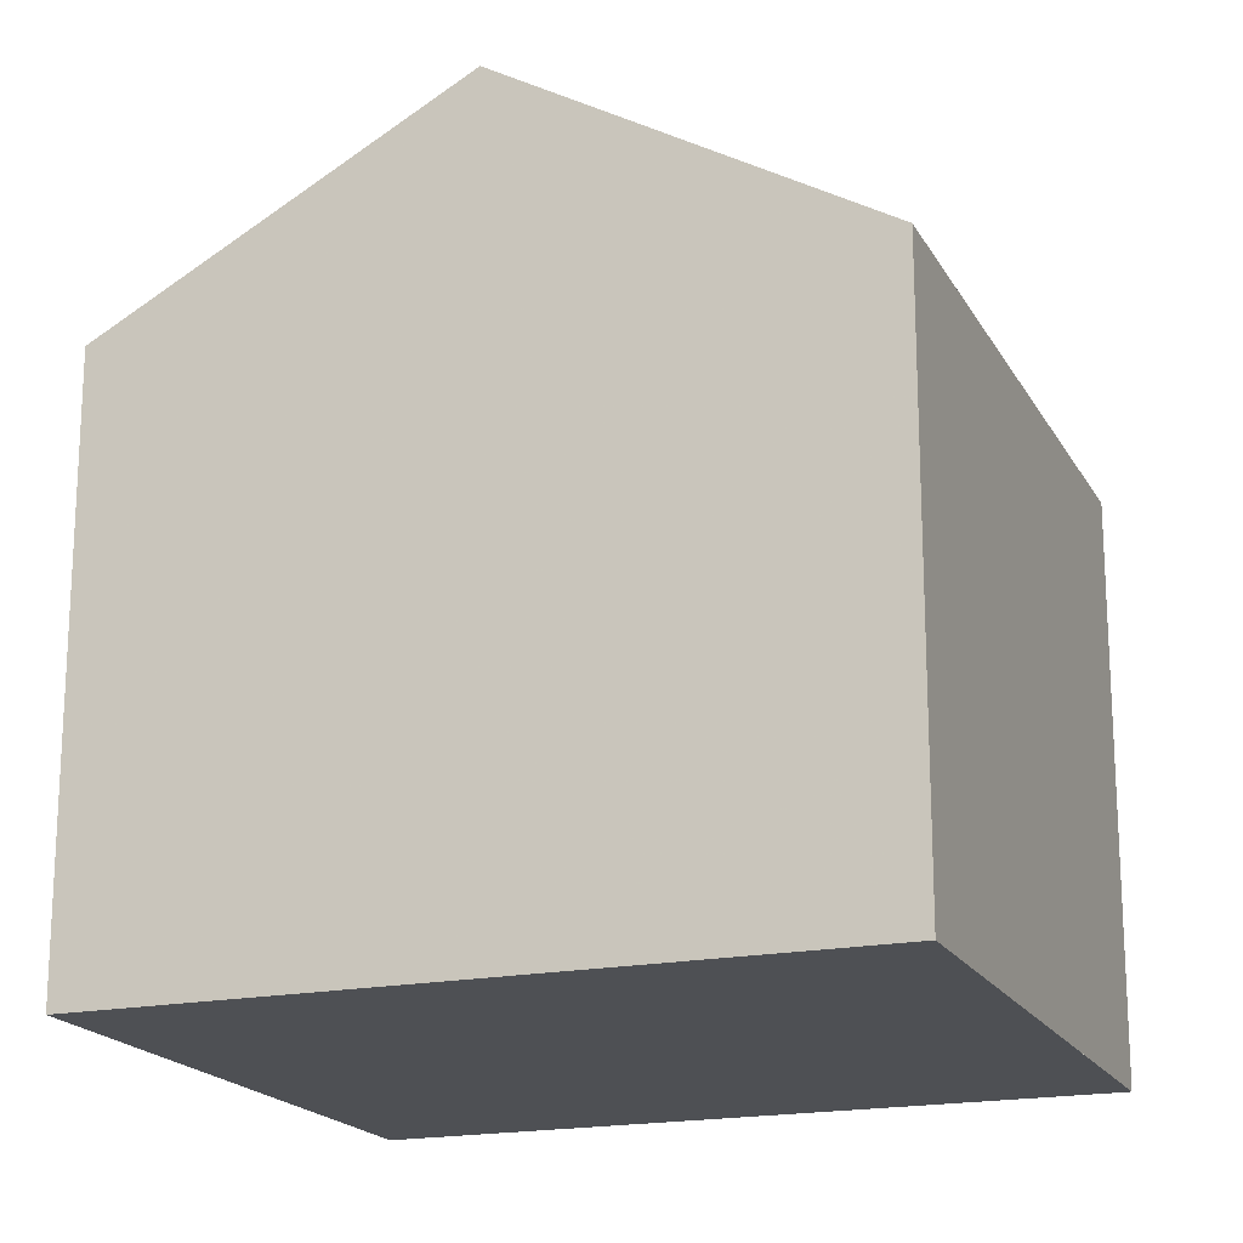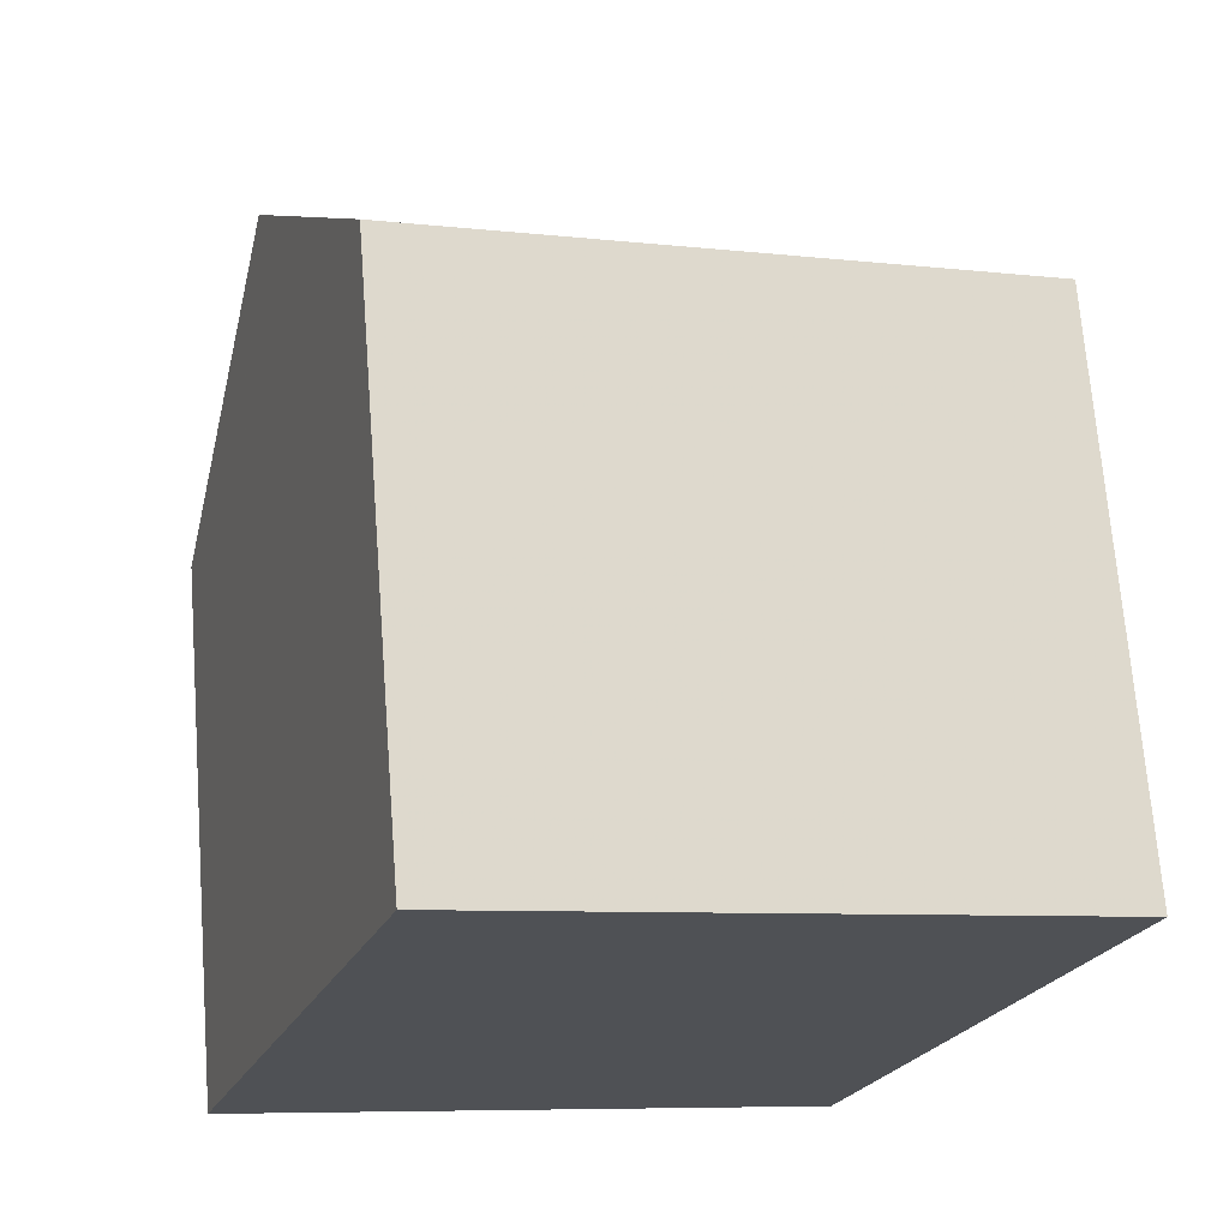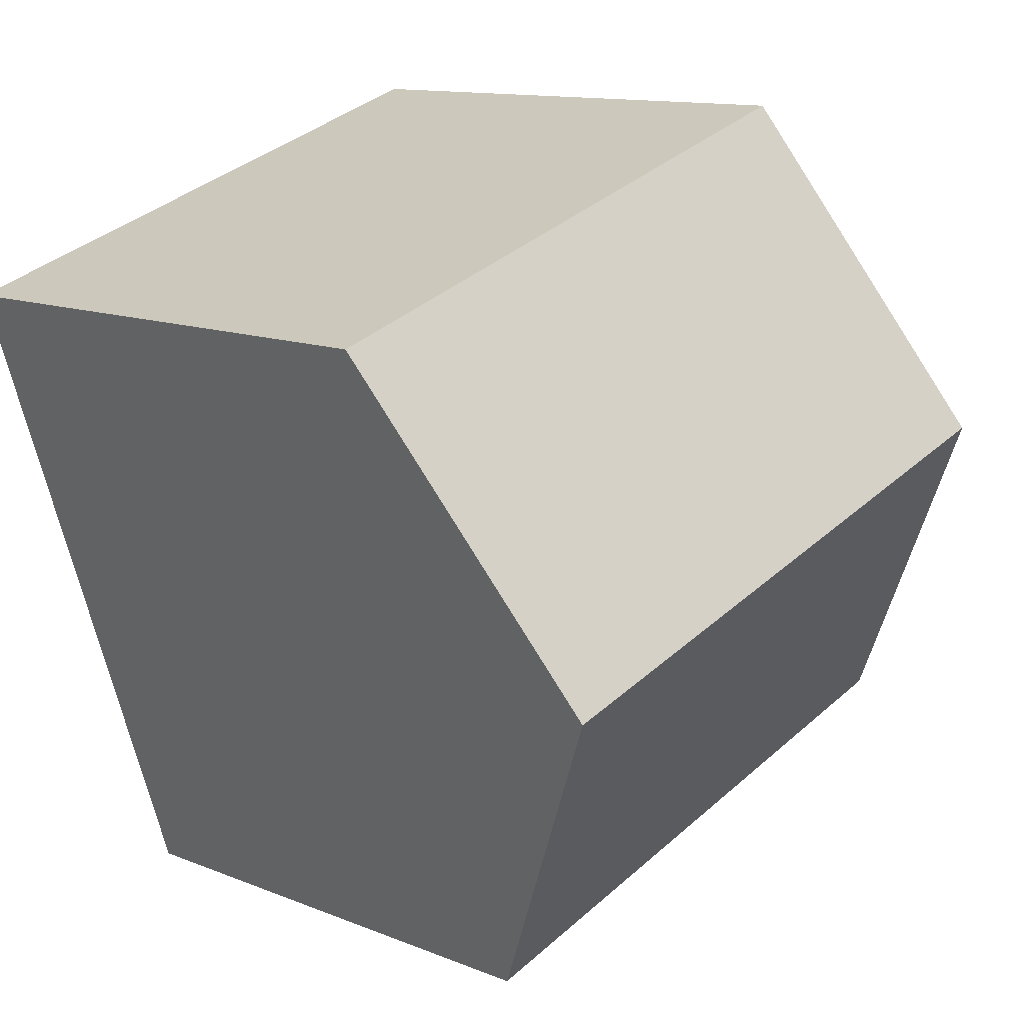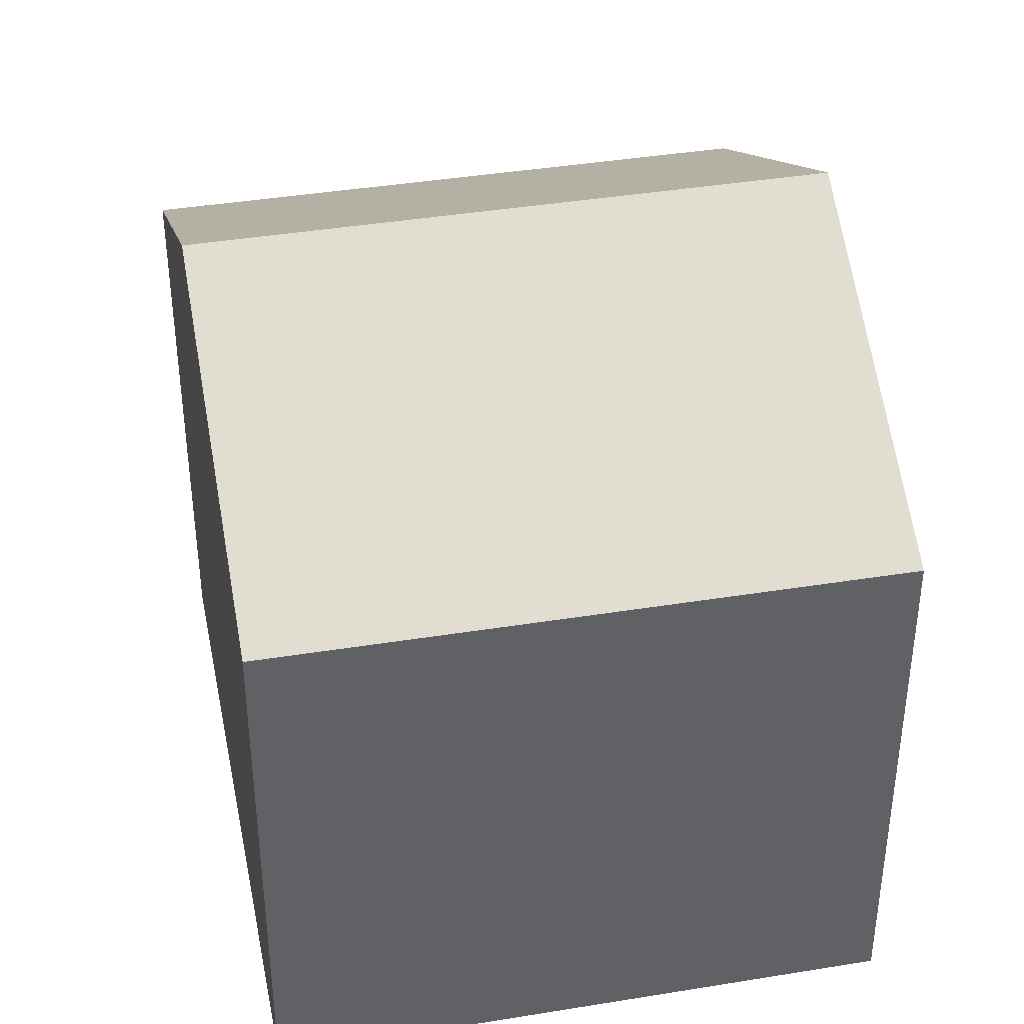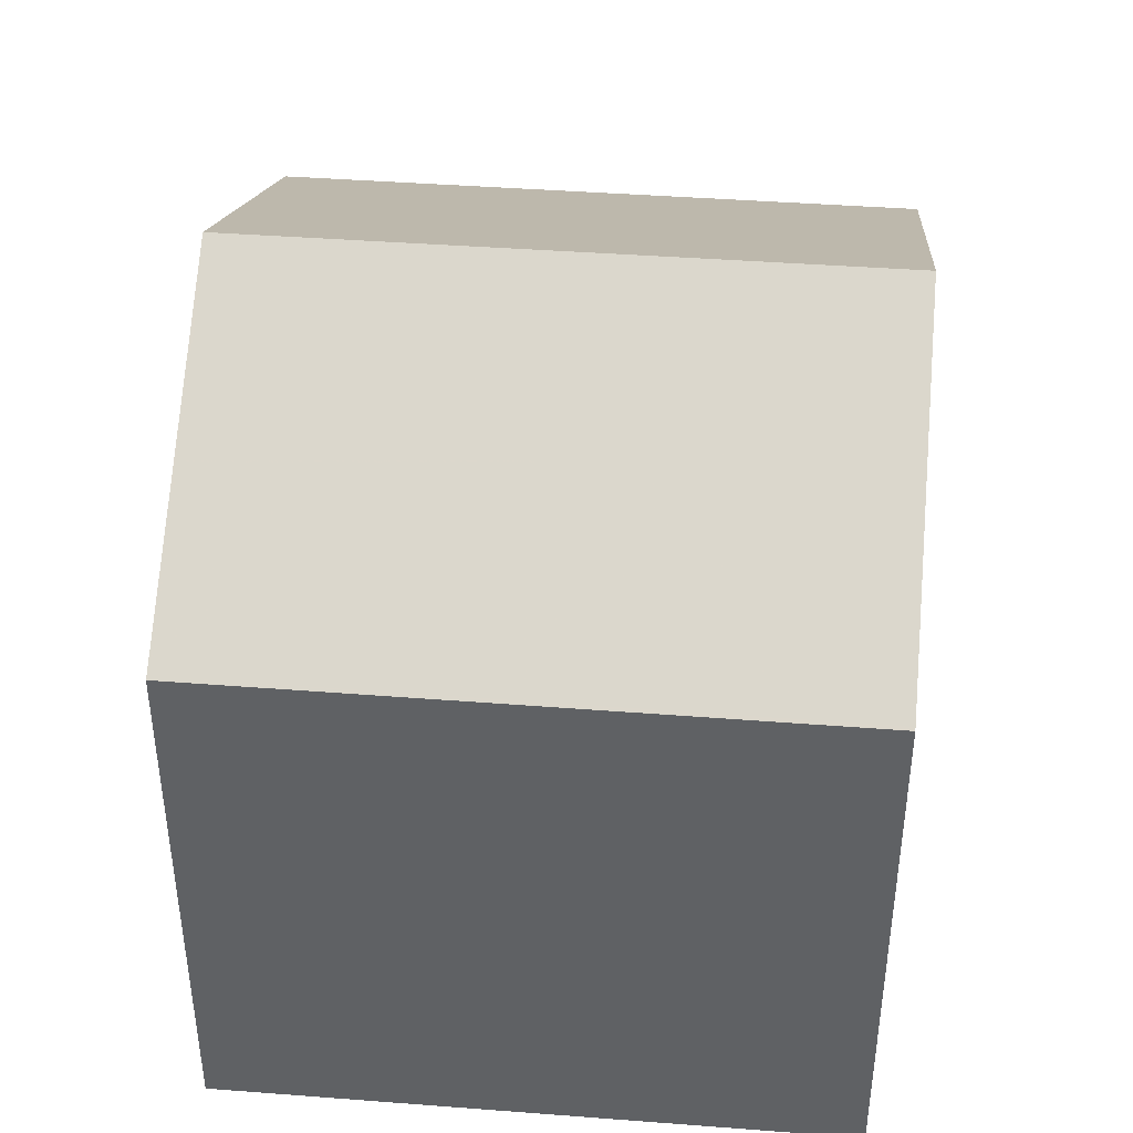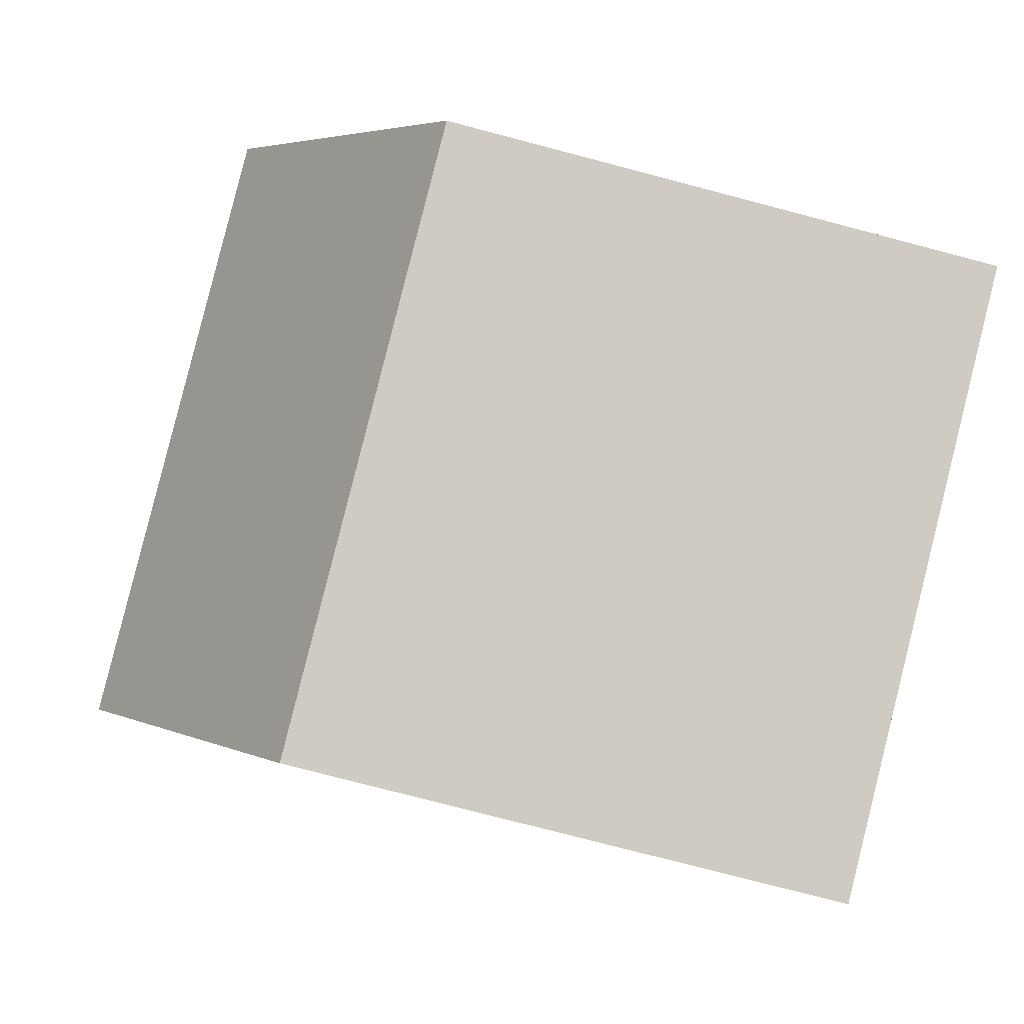
<metadata>
{"format":"obj","ext":"obj","renderer":"f3d","projection":"perspective","resolution":1024,"background":"white","views":[{"elev":-18.7,"azim":-50.8,"up":"+Z"},{"elev":69.6,"azim":175.6,"up":"+Y"},{"elev":12.1,"azim":-46.1,"up":"+Y"},{"elev":40.2,"azim":6.7,"up":"+Z"},{"elev":44.0,"azim":-156.7,"up":"+Z"},{"elev":-76.8,"azim":75.3,"up":"+Y"}]}
</metadata>
<code>
v -1376 -1058 5.117
v -1370 -1056 5.096
v -1378 -1052 5.224
v -1372 -1050 5.225
v -1371 -1053 6.994
v -1377 -1055 7.002
v -1376 -1058 5.242
v -1370 -1056 5.221
v -1370 -1056 5.221
v -1371 -1053 6.994
v -1370 -1056 5.096
v -1377 -1055 7.002
v -1371 -1053 6.994
v -1371 -1053 6.994
v -1372 -1050 5.225
v -1372 -1050 5.241
v -1372 -1050 5.241
v -1378 -1052 5.239
v -1370 -1056 5.252
v -1370 -1056 5.252
v -1376 -1058 5.271
v -1377 -1055 7.002
v -1376 -1058 5.271
v -1376 -1058 5.242
v -1375 -1058 5.117
v -1378 -1052 5.239
v -1377 -1055 7.002
v -1378 -1052 5.224
v -1376 -1058 5.242
v -1376 -1058 5.117
v -1376 -1058 0
v -1376 -1058 0
v -1370 -1056 5.096
v -1370 -1056 5.096
v -1370 -1056 0
v -1370 -1056 0
v -1378 -1052 5.224
v -1378 -1052 5.224
v -1378 -1052 0
v -1378 -1052 0
v -1372 -1050 5.241
v -1372 -1050 5.225
v -1372 -1050 8.882e-16
v -1372 -1050 0
v -1370 -1056 5.252
v -1371 -1053 6.994
v -1371 -1053 0
v -1370 -1056 8.882e-16
v -1376 -1058 5.271
v -1376 -1058 5.242
v -1376 -1058 0
v -1376 -1058 0
v -1370 -1056 5.096
v -1370 -1056 5.221
v -1370 -1056 -8.882e-16
v -1370 -1056 0
v -1375 -1058 5.117
v -1370 -1056 5.096
v -1370 -1056 0
v -1375 -1058 0
v -1378 -1052 5.239
v -1377 -1055 7.002
v -1377 -1055 0
v -1378 -1052 -8.882e-16
v -1372 -1050 5.225
v -1372 -1050 5.225
v -1372 -1050 0
v -1372 -1050 8.882e-16
v -1371 -1053 6.994
v -1372 -1050 5.241
v -1372 -1050 0
v -1371 -1053 0
v -1378 -1052 5.224
v -1378 -1052 5.239
v -1378 -1052 -8.882e-16
v -1378 -1052 0
v -1370 -1056 5.221
v -1370 -1056 5.252
v -1370 -1056 8.882e-16
v -1370 -1056 -8.882e-16
v -1377 -1055 7.002
v -1376 -1058 5.271
v -1376 -1058 0
v -1377 -1055 0
v -1376 -1058 5.117
v -1375 -1058 5.117
v -1375 -1058 0
v -1376 -1058 0
v -1372 -1050 5.225
v -1378 -1052 5.224
v -1378 -1052 0
v -1372 -1050 0
v -1376 -1058 0
v -1378 -1052 0
v -1372 -1050 0
v -1370 -1056 0
f 9 8 2 11
f 20 10 5 19
f 23 21 6 22
f 25 1 7 24
f 17 13 14 16
f 27 12 18 26
f 16 15 4 17
f 26 18 3 28
f 19 8 9 20
f 24 7 21 23
f 22 10 20 23
f 24 9 11 25
f 26 16 14 27
f 28 15 16 26
f 23 20 9 24
f 30 31 32 29
f 34 35 36 33
f 38 39 40 37
f 42 43 44 41
f 46 47 48 45
f 50 51 52 49
f 54 55 56 53
f 58 59 60 57
f 62 63 64 61
f 66 67 68 65
f 70 71 72 69
f 74 75 76 73
f 78 79 80 77
f 82 83 84 81
f 86 87 88 85
f 90 91 92 89
f 94 95 96 93

</code>
